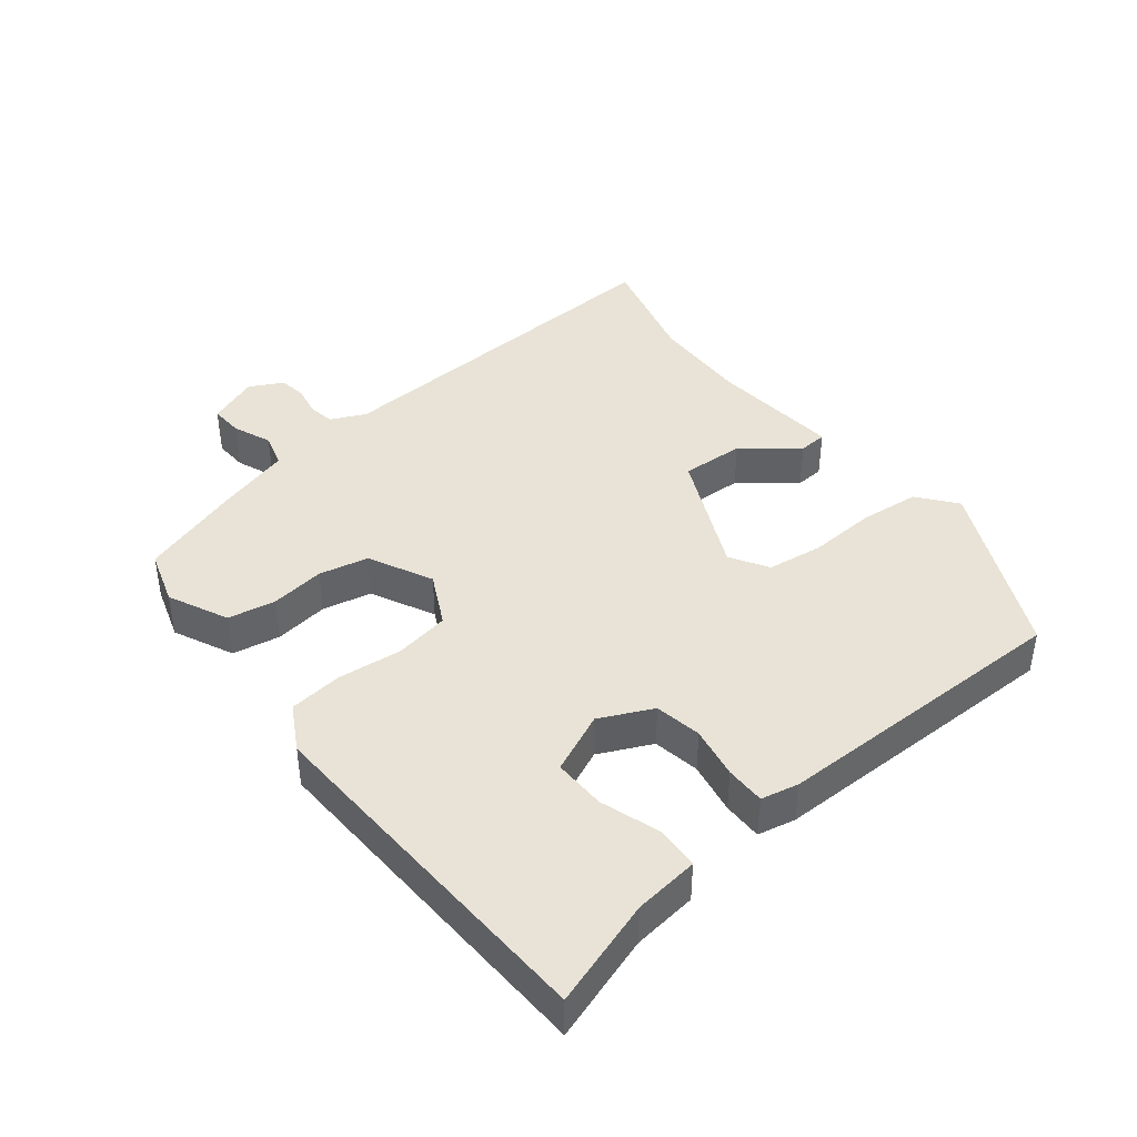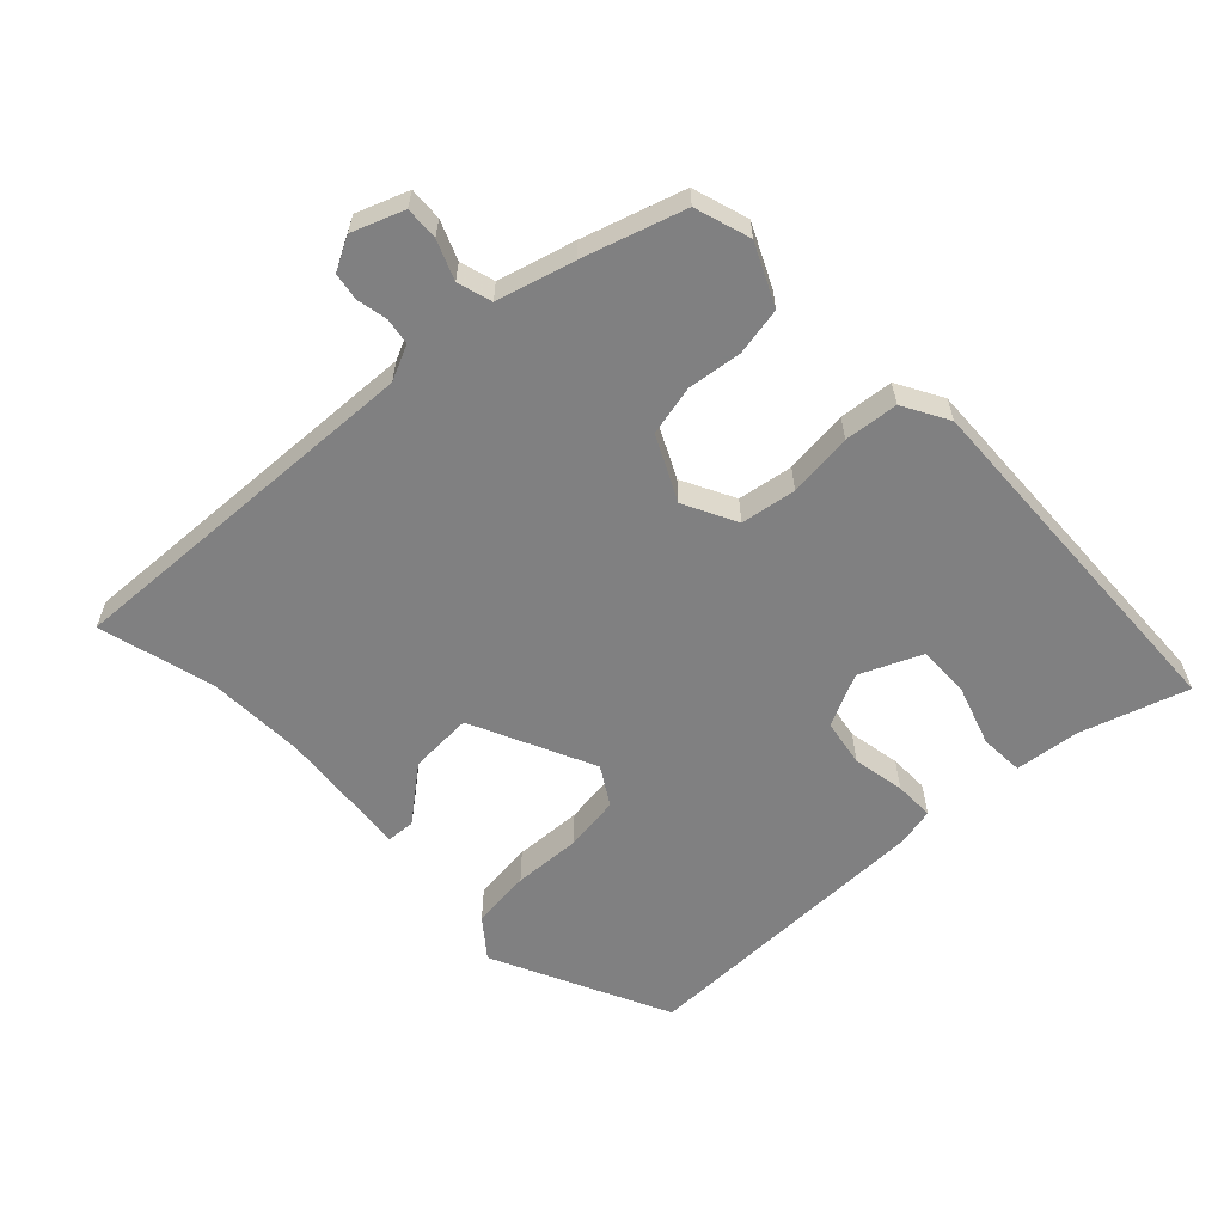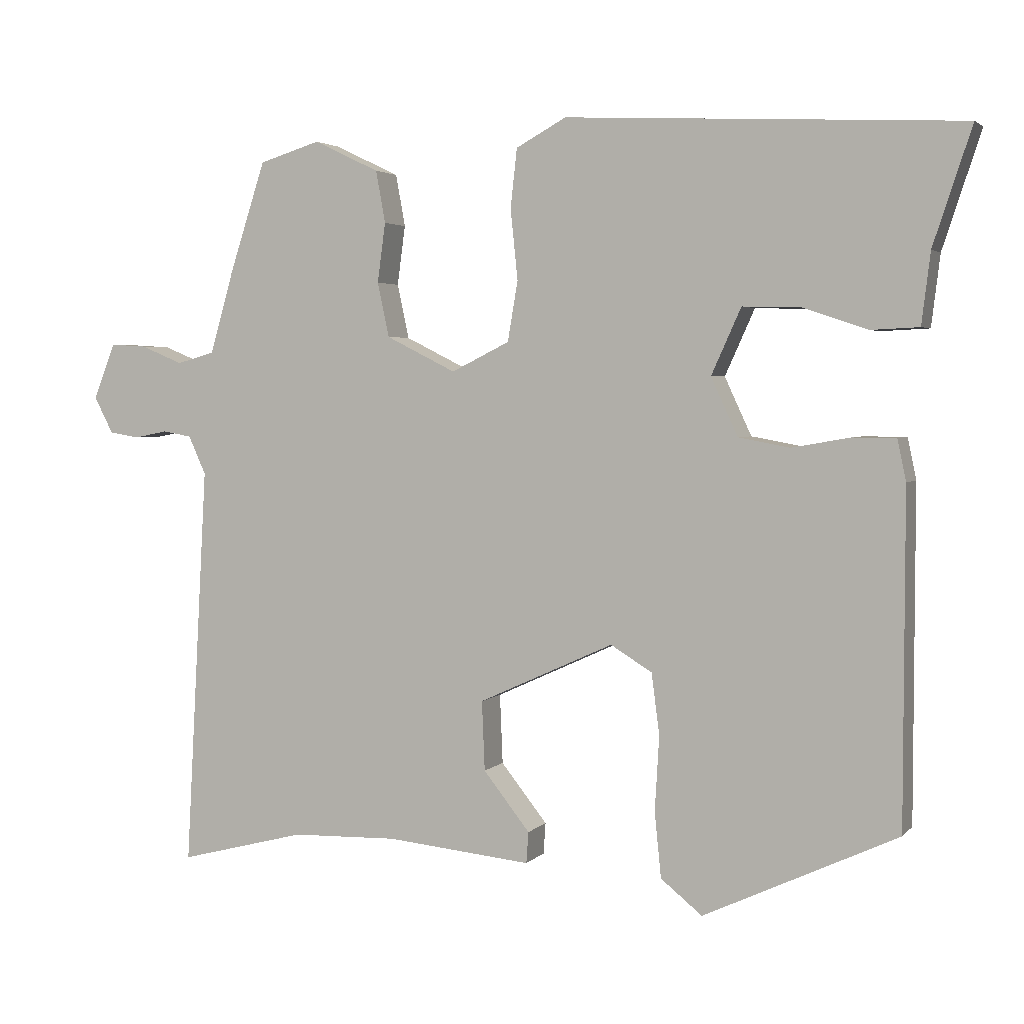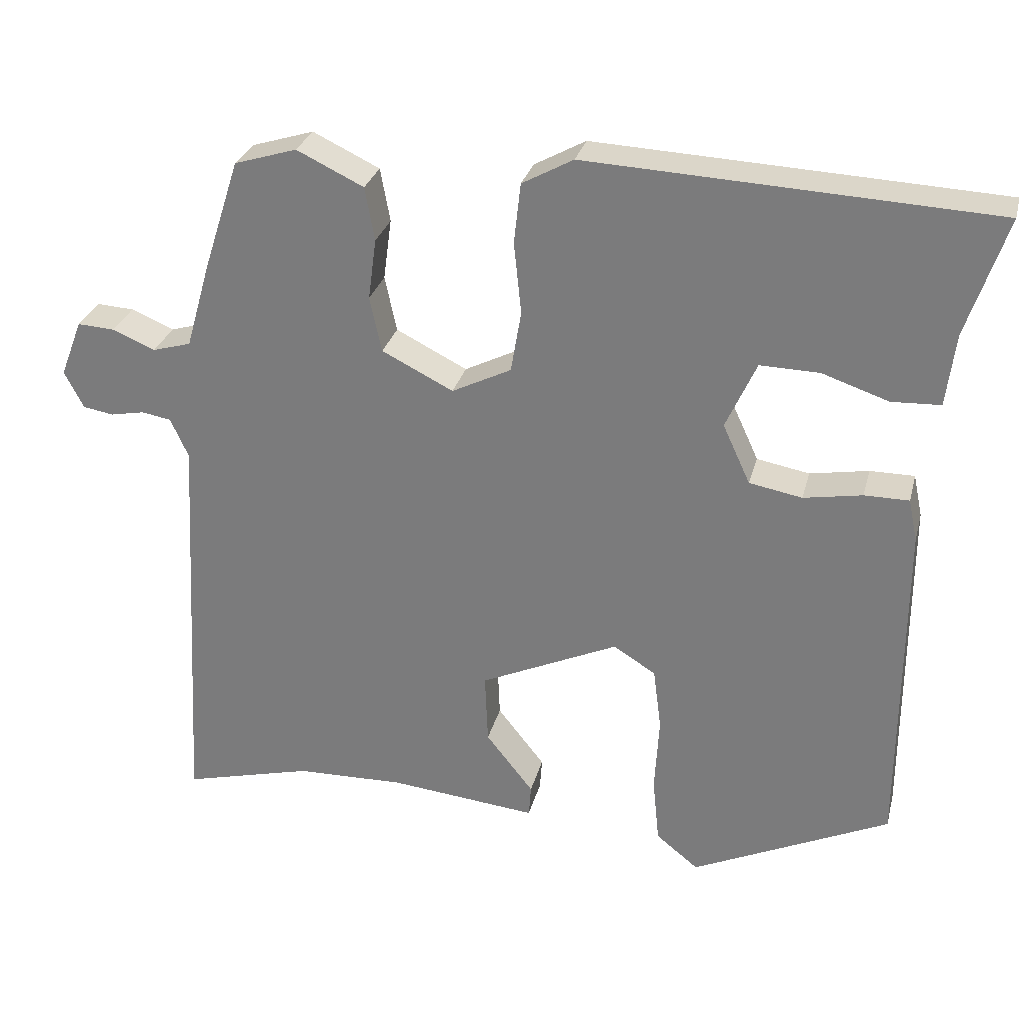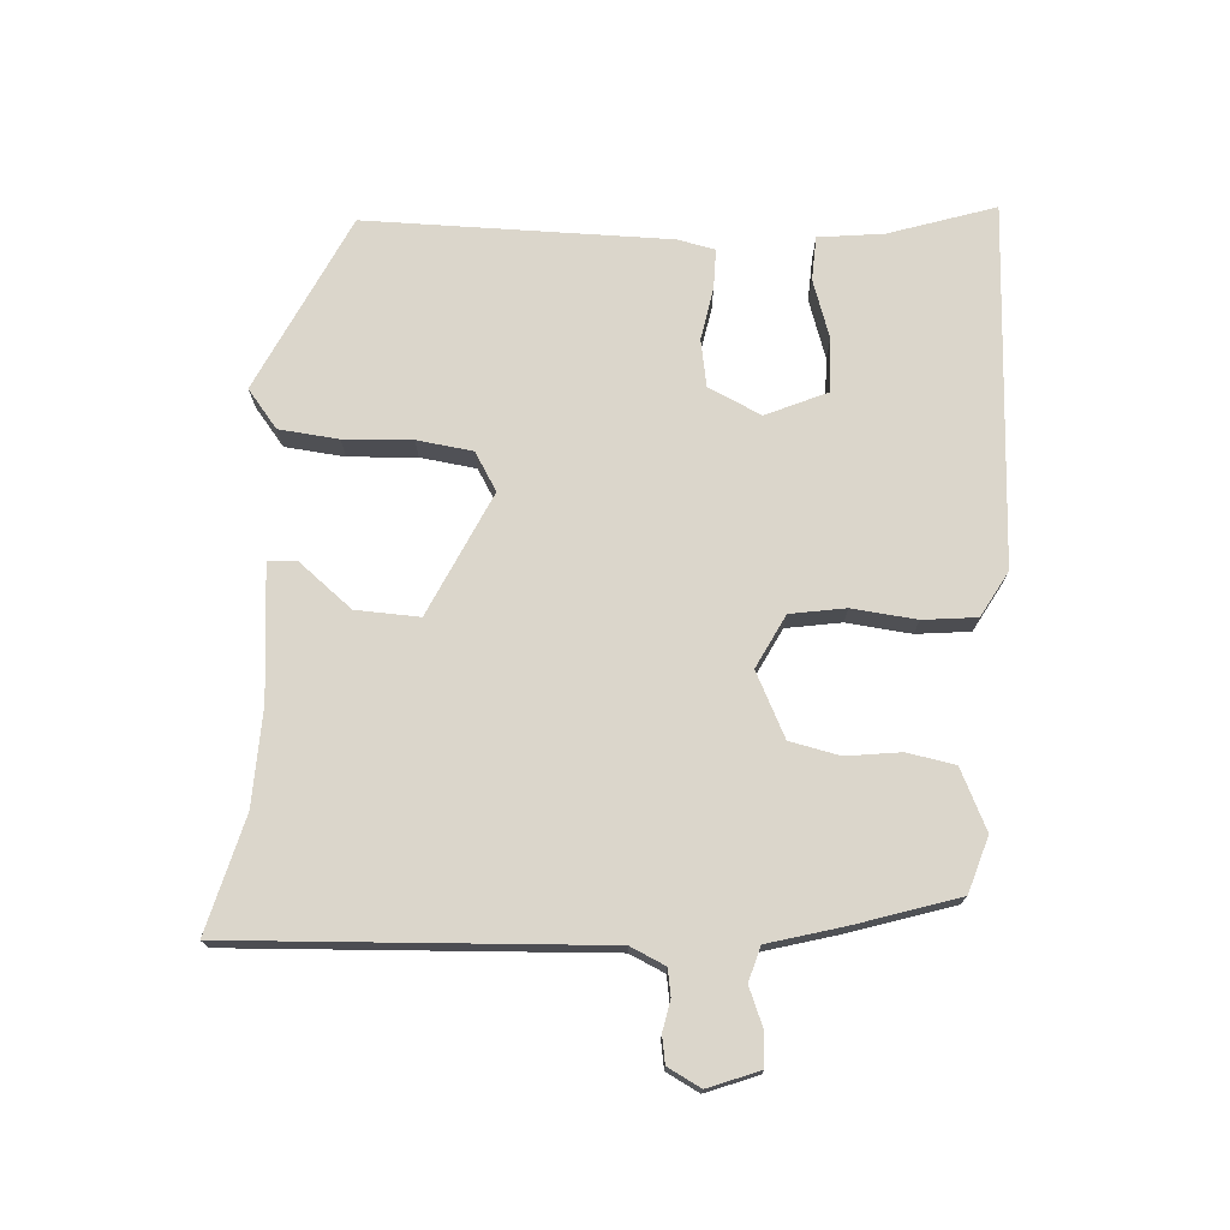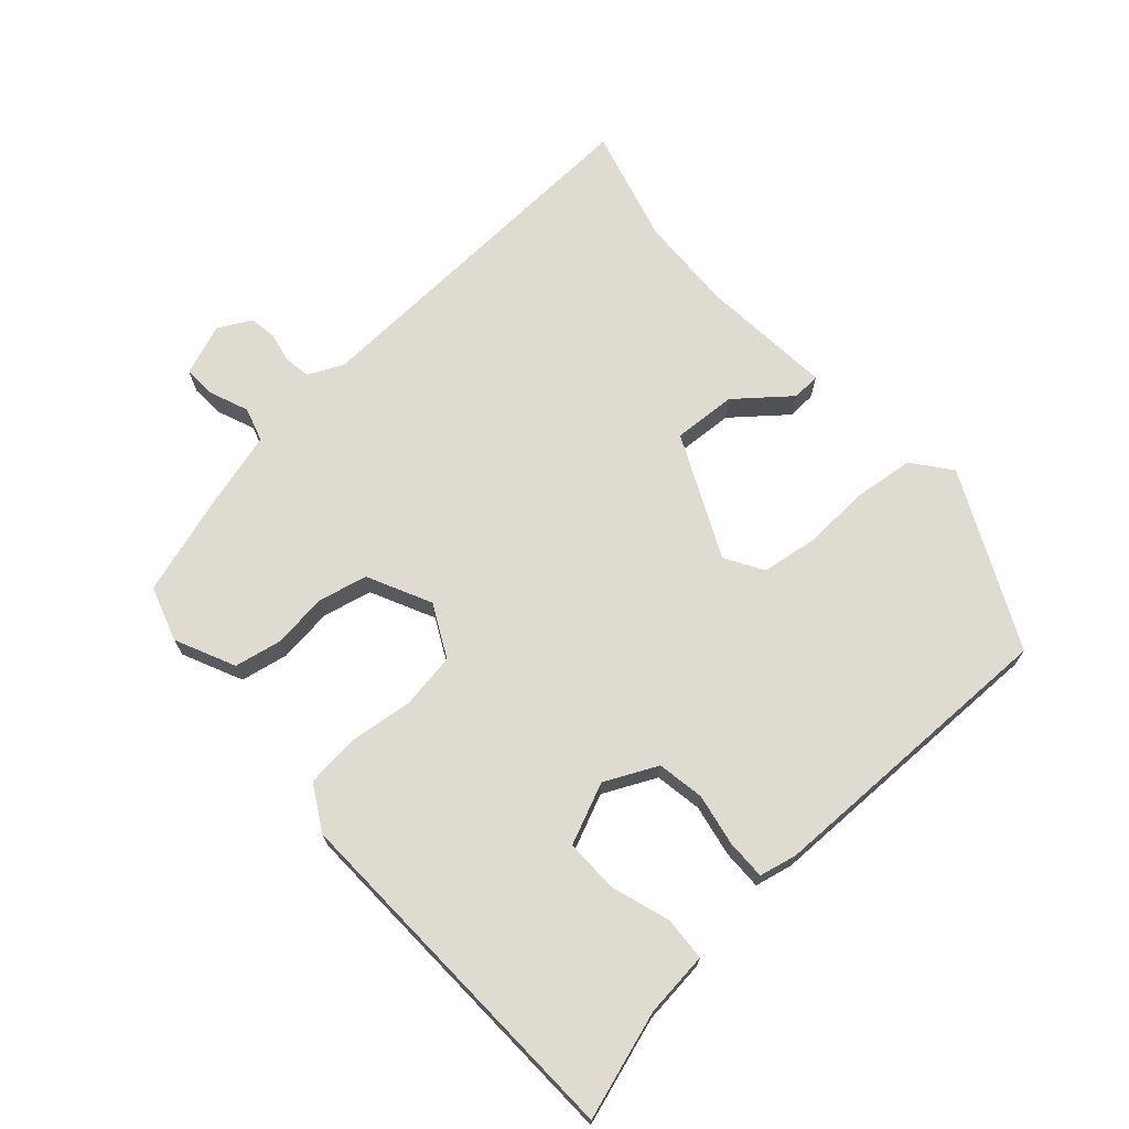
<metadata>
{"format":"obj","ext":"obj","renderer":"f3d","projection":"perspective","resolution":1024,"background":"white","views":[{"elev":41.8,"azim":51.7,"up":"+Y"},{"elev":-60.0,"azim":-45.9,"up":"+Y"},{"elev":3.1,"azim":20.4,"up":"+Z"},{"elev":28.9,"azim":13.9,"up":"+Z"},{"elev":73.6,"azim":-86.1,"up":"+Y"},{"elev":70.2,"azim":48.8,"up":"+Y"}]}
</metadata>
<code>
v -0.415 0.07 0.484
v -0.331 0.07 0.51
v -0.241 0.07 0.467
v -0.228 0.07 0.395
v -0.239 0.07 0.313
v -0.223 0.07 0.238
v -0.127 0.07 0.19
v -0.047 0.07 0.23
v -0.033 0.07 0.313
v -0.043 0.07 0.41
v -0.034 0.07 0.491
v 0.035 0.07 0.529
v 0.579 0.07 0.503
v 0.526 0.07 0.343
v 0.514 0.07 0.245
v 0.448 0.07 0.242
v 0.359 0.07 0.272
v 0.279 0.07 0.274
v 0.238 0.07 0.183
v 0.275 0.07 0.103
v 0.346 0.07 0.09
v 0.425 0.07 0.104
v 0.485 0.07 0.104
v 0.497 0.07 0.047
v 0.496 0.07 -0.41
v 0.229 0.07 -0.535
v 0.172 0.07 -0.489
v 0.163 0.07 -0.399
v 0.169 0.07 -0.296
v 0.158 0.07 -0.212
v 0.101 0.07 -0.177
v -0.085 0.07 -0.262
v -0.081 0.07 -0.358
v -0.017 0.07 -0.439
v -0.02 0.07 -0.482
v -0.22 0.07 -0.462
v -0.366 0.07 -0.466
v -0.541 0.07 -0.511
v -0.51 0.07 0.045
v -0.534 0.07 0.098
v -0.574 0.07 0.105
v -0.62 0.07 0.096
v -0.661 0.07 0.103
v -0.687 0.07 0.153
v -0.657 0.07 0.23
v -0.607 0.07 0.227
v -0.549 0.07 0.203
v -0.497 0.07 0.218
v -0.464 0.07 0.333
v -0.415 0 0.484
v -0.331 0 0.51
v -0.241 0 0.467
v -0.228 0 0.395
v -0.239 0 0.313
v -0.223 0 0.238
v -0.127 0 0.19
v -0.047 0 0.23
v -0.033 0 0.313
v -0.043 0 0.41
v -0.034 0 0.491
v 0.035 0 0.529
v 0.579 0 0.503
v 0.526 0 0.343
v 0.514 0 0.245
v 0.448 0 0.242
v 0.359 0 0.272
v 0.279 0 0.274
v 0.238 0 0.183
v 0.275 0 0.103
v 0.346 0 0.09
v 0.425 0 0.104
v 0.485 0 0.104
v 0.497 0 0.047
v 0.496 0 -0.41
v 0.229 0 -0.535
v 0.172 0 -0.489
v 0.163 0 -0.399
v 0.169 0 -0.296
v 0.158 0 -0.212
v 0.101 0 -0.177
v -0.085 0 -0.262
v -0.081 0 -0.358
v -0.017 0 -0.439
v -0.02 0 -0.482
v -0.22 0 -0.462
v -0.366 0 -0.466
v -0.541 0 -0.511
v -0.51 0 0.045
v -0.534 0 0.098
v -0.574 0 0.105
v -0.62 0 0.096
v -0.661 0 0.103
v -0.687 0 0.153
v -0.657 0 0.23
v -0.607 0 0.227
v -0.549 0 0.203
v -0.497 0 0.218
v -0.464 0 0.333
f 3 4 5
f 2 3 5
f 1 2 5
f 49 1 5
f 48 49 5
f 45 46 47
f 44 45 47
f 43 44 47
f 42 43 47
f 41 42 47
f 40 41 47 48
f 48 5 6
f 40 48 6
f 39 40 6
f 39 6 7
f 38 39 7
f 37 38 7
f 33 34 35 36
f 36 37 7
f 33 36 7
f 32 33 7
f 27 28 29
f 26 27 29
f 25 26 29
f 24 25 29
f 23 24 29
f 22 23 29
f 21 22 29
f 20 21 29 30
f 19 20 30 31
f 14 15 16 17
f 14 17 18
f 13 14 18
f 12 13 18
f 11 12 18
f 10 11 18
f 9 10 18
f 8 9 18 19
f 19 31 32
f 8 19 32
f 7 8 32
f 54 53 52
f 54 52 51
f 54 51 50
f 54 50 98
f 54 98 97
f 96 95 94
f 96 94 93
f 96 93 92
f 96 92 91
f 96 91 90
f 97 96 90 89
f 55 54 97
f 55 97 89
f 55 89 88
f 56 55 88
f 56 88 87
f 56 87 86
f 85 84 83 82
f 56 86 85
f 56 85 82
f 56 82 81
f 78 77 76
f 78 76 75
f 78 75 74
f 78 74 73
f 78 73 72
f 78 72 71
f 78 71 70
f 79 78 70 69
f 80 79 69 68
f 66 65 64 63
f 67 66 63
f 67 63 62
f 67 62 61
f 67 61 60
f 67 60 59
f 67 59 58
f 68 67 58 57
f 81 80 68
f 81 68 57
f 81 57 56
f 1 50 51 2
f 2 51 52 3
f 3 52 53 4
f 4 53 54 5
f 5 54 55 6
f 6 55 56 7
f 7 56 57 8
f 8 57 58 9
f 9 58 59 10
f 10 59 60 11
f 11 60 61 12
f 12 61 62 13
f 13 62 63 14
f 14 63 64 15
f 15 64 65 16
f 16 65 66 17
f 17 66 67 18
f 18 67 68 19
f 19 68 69 20
f 20 69 70 21
f 21 70 71 22
f 22 71 72 23
f 23 72 73 24
f 24 73 74 25
f 25 74 75 26
f 26 75 76 27
f 27 76 77 28
f 28 77 78 29
f 29 78 79 30
f 30 79 80 31
f 31 80 81 32
f 32 81 82 33
f 33 82 83 34
f 34 83 84 35
f 35 84 85 36
f 36 85 86 37
f 37 86 87 38
f 38 87 88 39
f 39 88 89 40
f 40 89 90 41
f 41 90 91 42
f 42 91 92 43
f 43 92 93 44
f 44 93 94 45
f 45 94 95 46
f 46 95 96 47
f 47 96 97 48
f 48 97 98 49
f 49 98 50 1

</code>
